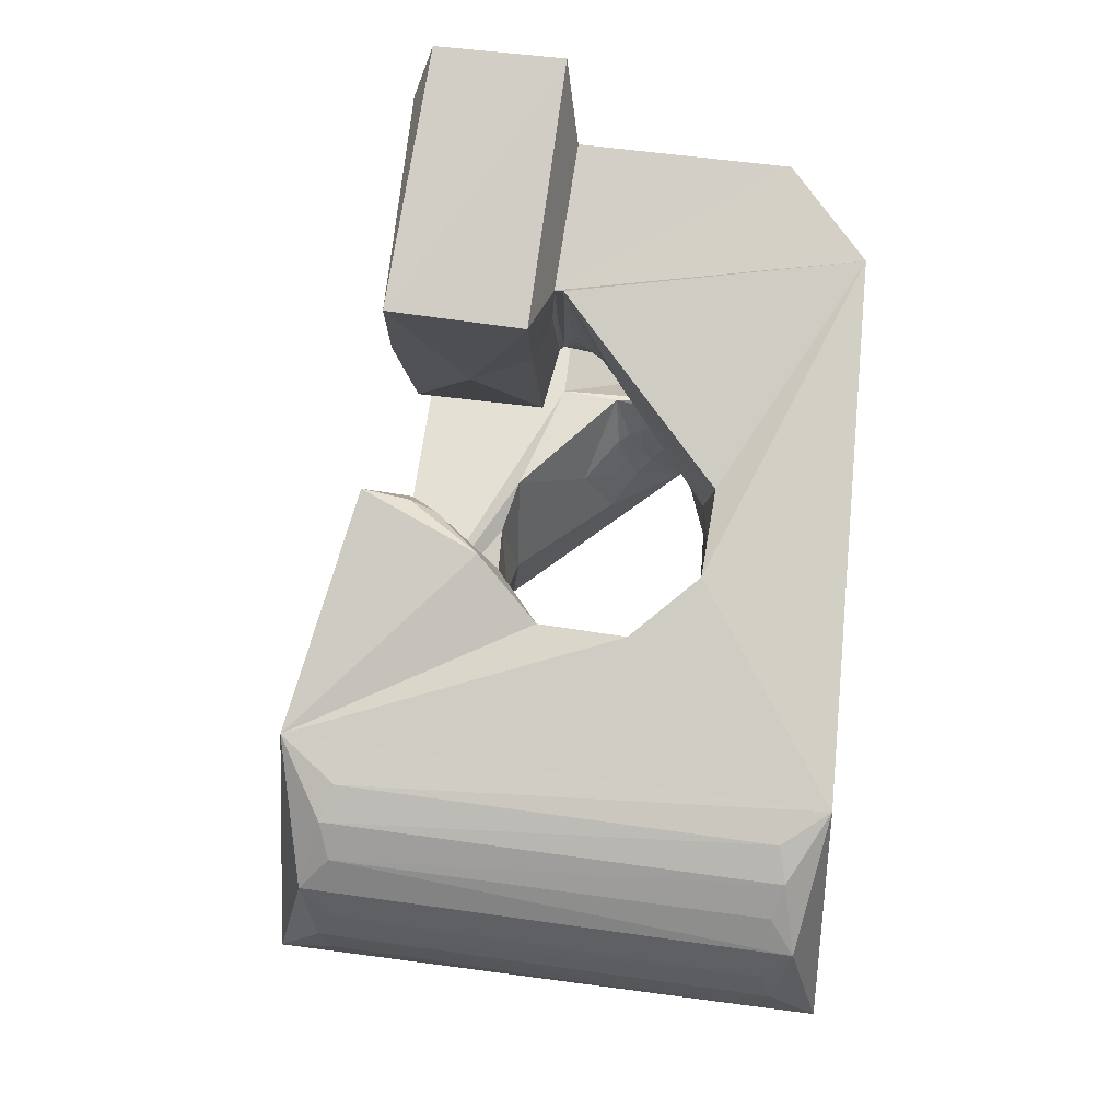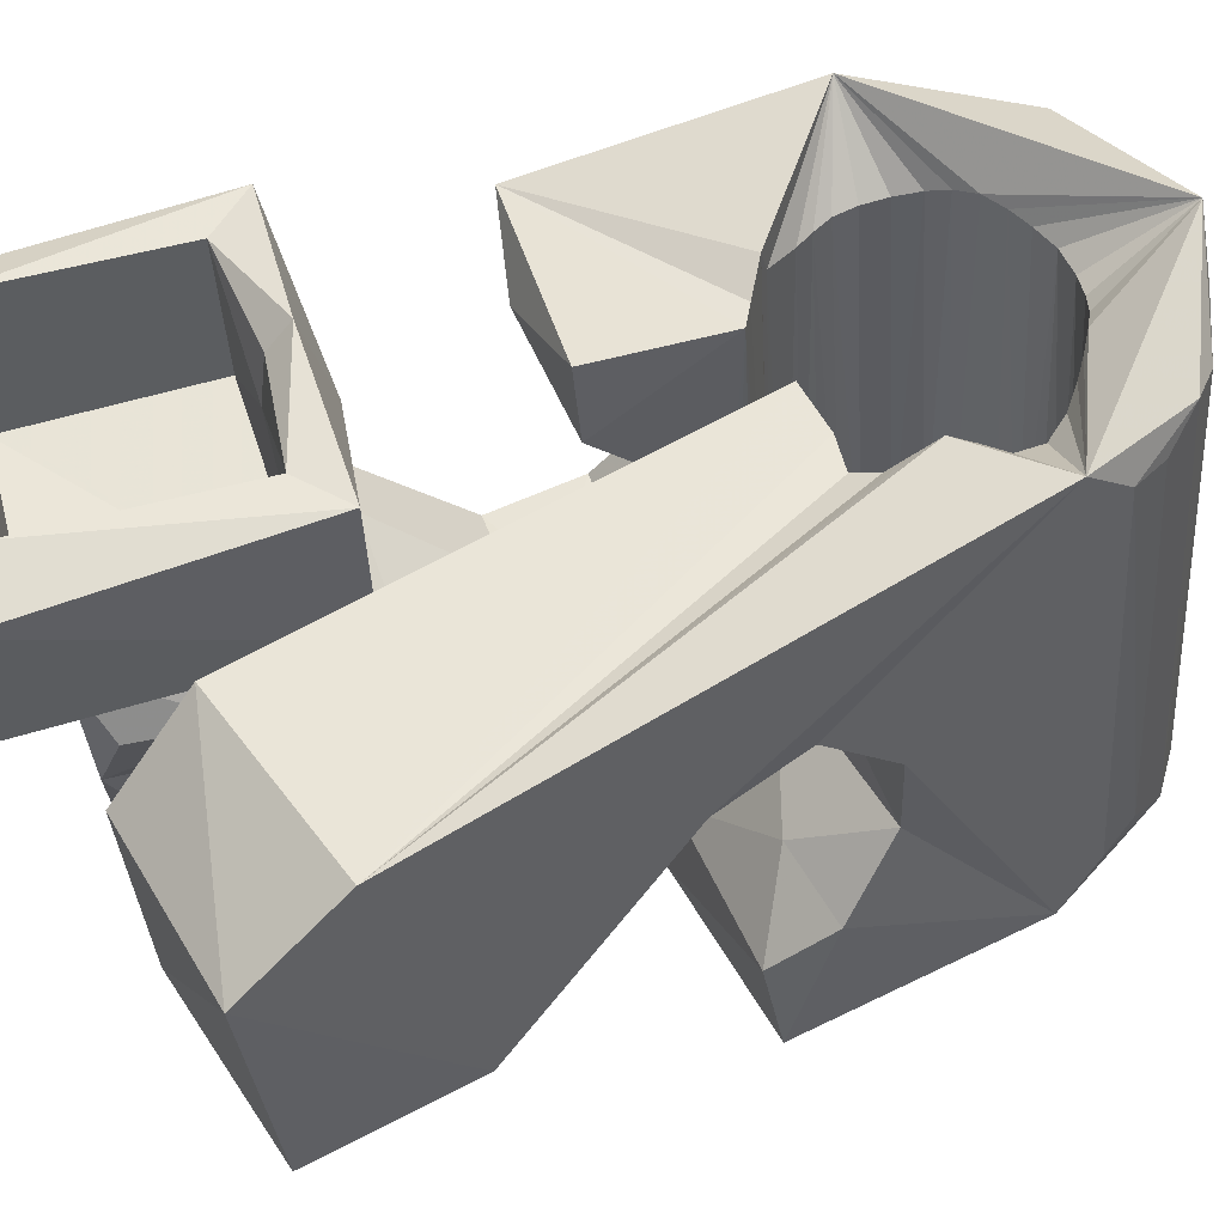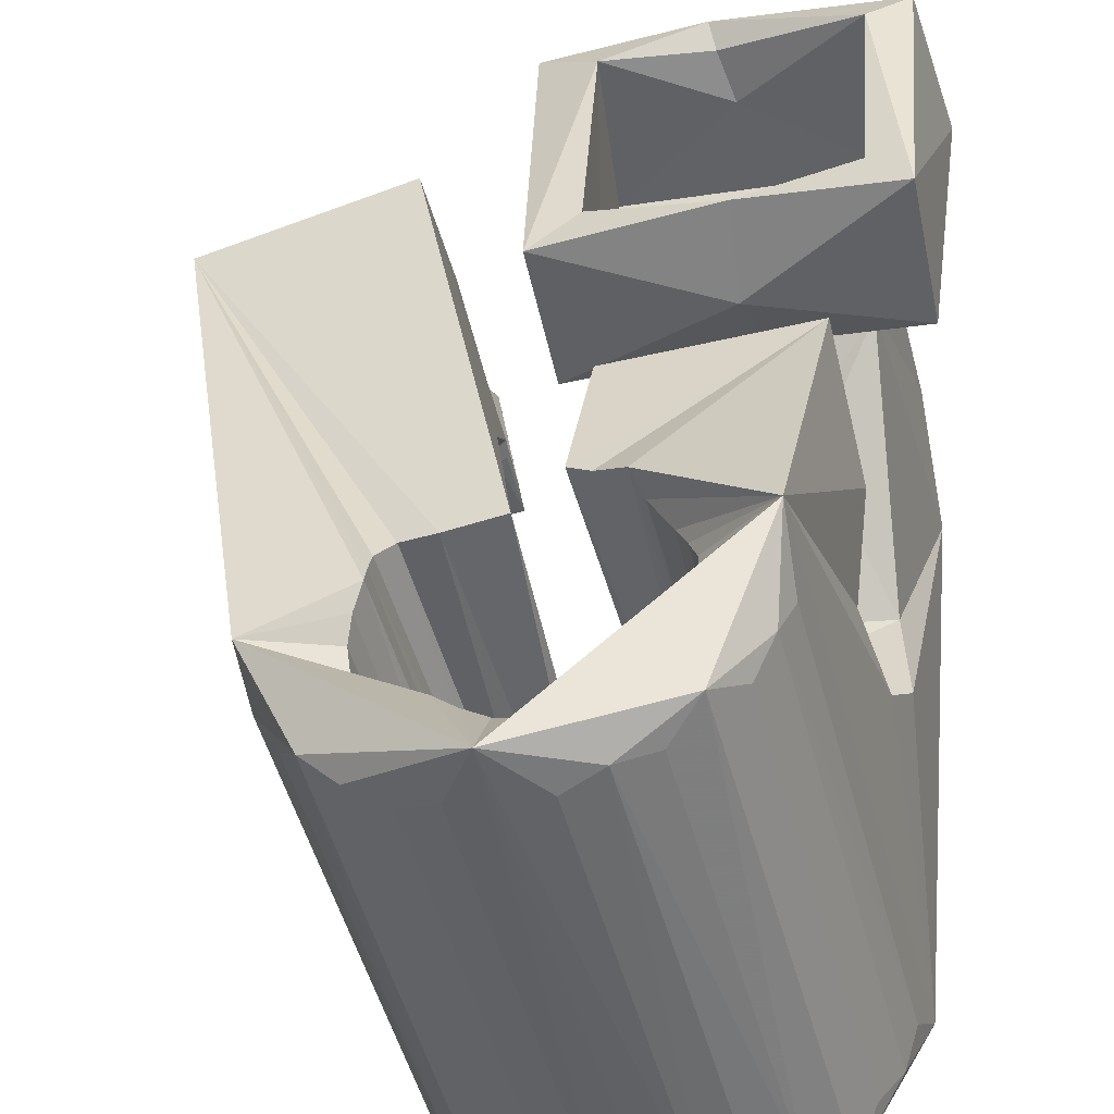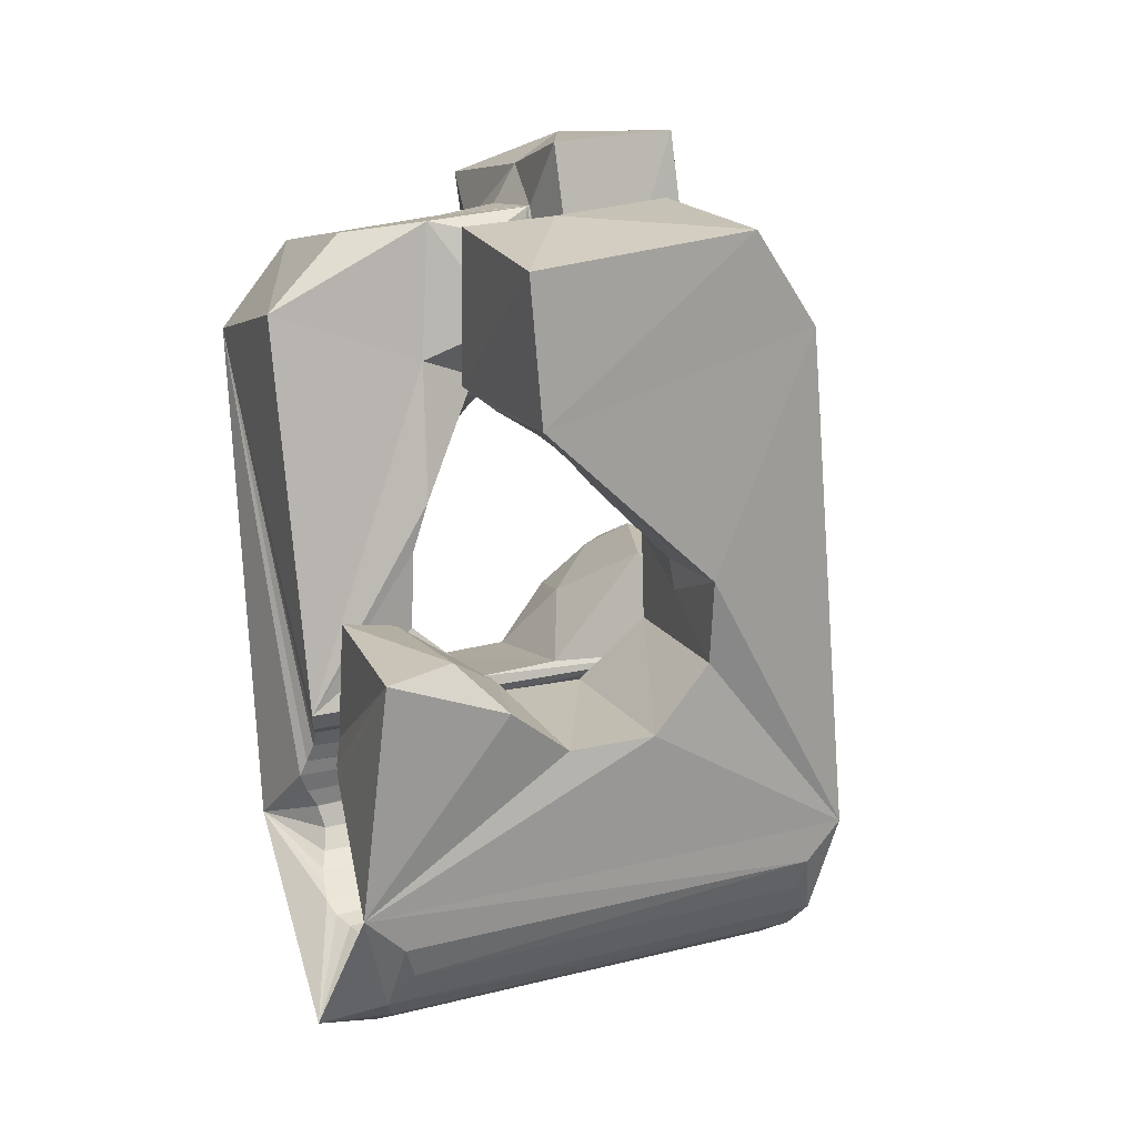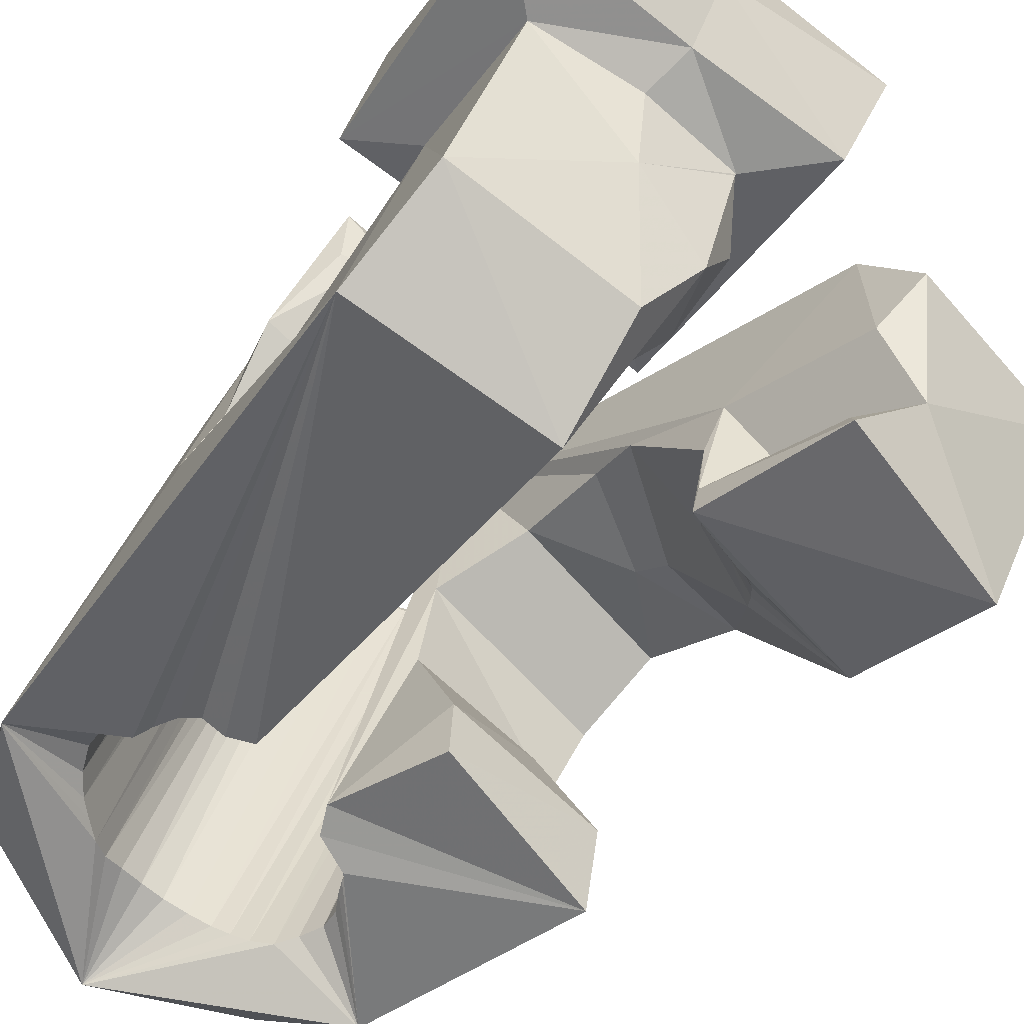
<metadata>
{"format":"obj","ext":"obj","renderer":"f3d","projection":"perspective","resolution":1024,"background":"white","views":[{"elev":-8.4,"azim":-102.9,"up":"+Z"},{"elev":36.2,"azim":75.2,"up":"+Y"},{"elev":49.5,"azim":-175.8,"up":"+Y"},{"elev":3.2,"azim":53.0,"up":"+Z"},{"elev":-50.6,"azim":-33.7,"up":"+Y"}]}
</metadata>
<code>
v -0.05636 -0.03841 0.04598
v -0.05439 -0.03128 -0.04877
v -0.05324 0.01387 0.07925
v -0.05212 -0.02654 0.06328
v -0.05143 -0.02299 -0.05433
v -0.05042 0.0201 0.03205
v -0.04993 -0.02433 -0.06088
v -0.04796 -0.01346 0.006357
v -0.04962 -0.01029 -0.009174
v -0.04637 -0.02281 -0.06651
v -0.04558 0.03586 0.08248
v -0.04584 0.001707 -0.01924
v -0.04527 0.0123 0.07145
v -0.04522 0.04398 0.03521
v -0.04334 0.01745 0.03947
v -0.04392 -0.02752 -0.07271
v -0.04238 0.00933 0.06785
v -0.04226 0.01194 0.04127
v -0.04191 0.0135 0.0414
v -0.04025 0.01626 -0.01671
v -0.0404 -0.0273 -0.04626
v -0.03994 -0.02594 -0.05054
v -0.03947 -0.03006 -0.04304
v -0.03855 0.03787 0.07568
v -0.0405 0.02658 -0.005018
v -0.03851 -0.02694 -0.05485
v -0.03793 -0.03263 -0.03965
v -0.03742 -0.02376 -0.07627
v -0.03877 0.04079 0.0423
v -0.03643 -0.02852 -0.05795
v -0.0332 0.03243 0.003156
v -0.03636 -0.0321 -0.03671
v -0.03479 -0.01508 0.005756
v -0.03427 0.0373 0.004926
v -0.03488 -0.000728 0.02579
v -0.03416 -0.02967 -0.06026
v -0.03428 -0.03188 -0.03351
v -0.03413 -0.01604 -0.000667
v -0.03426 0.04575 0.006528
v -0.03228 -0.02718 -0.07989
v -0.03227 0.000495 0.02921
v -0.02894 0.05829 -0.03536
v -0.03149 -0.03074 -0.06288
v -0.03175 -0.03286 -0.03072
v -0.03136 0.04936 -0.04399
v -0.02956 0.001523 0.03205
v -0.02912 0.05158 -0.05021
v -0.02859 -0.03038 -0.06524
v -0.02754 0.01426 0.0323
v -0.02833 -0.03551 -0.0297
v -0.02717 -0.002965 0.02893
v -0.02709 0.01052 0.04008
v -0.02723 0.02043 -0.005529
v -0.02664 0.002765 0.03462
v -0.02549 -0.02638 -0.0818
v -0.02652 0.04953 -0.05652
v -0.02596 0.009283 0.0407
v -0.02561 -0.001588 0.03151
v -0.02449 -0.008549 0.02383
v -0.02504 -0.02957 -0.06686
v -0.02487 -0.03769 -0.02666
v -0.02443 -0.008976 0.06711
v -0.02498 0.003692 0.07009
v -0.02335 -0.04748 0.047
v -0.02362 -1e-05 0.03366
v -0.02375 0.00407 0.03708
v -0.02258 0.006961 0.07778
v -0.02283 0.03498 0.007556
v -0.02285 0.02467 0.02928
v -0.02117 0.05384 -0.06123
v -0.02146 0.02631 0.03943
v -0.02152 0.01646 0.08441
v -0.02145 0.001552 0.03556
v -0.02097 -0.02952 -0.06812
v -0.02077 0.03868 0.03492
v -0.02098 0.02136 0.07422
v -0.02084 0.00547 0.03931
v -0.02029 -0.005731 0.03256
v -0.02113 0.03417 0.03869
v -0.02161 -0.03867 -0.08342
v -0.02158 -0.03367 0.06225
v -0.01927 0.003025 0.03751
v -0.0193 -0.004078 0.03422
v -0.02053 -0.0184 -0.0109
v -0.01986 0.04442 -0.03633
v -0.01735 -0.0202 0.003519
v -0.01492 -0.01845 0.01292
v -0.01941 0.04532 -0.04034
v -0.01937 0.04357 -0.0327
v -0.01789 -0.00196 0.03552
v -0.01691 -0.03026 -0.06853
v -0.01771 0.04653 -0.04405
v -0.01707 0.004576 0.03918
v -0.01808 0.04256 -0.0299
v -0.01762 0.02851 0.07718
v -0.01704 0.04837 -0.0658
v -0.01661 2.4e-05 0.03678
v -0.01614 0.03035 0.08137
v -0.01583 -0.006309 -0.02043
v -0.01527 0.04769 -0.04673
v -0.01637 0.04176 -0.02723
v -0.01439 -0.01986 0.03895
v -0.01527 0.001953 0.03805
v -0.01228 -0.02025 0.06448
v -0.01303 -0.03182 -0.06777
v -0.01372 0.003699 0.03911
v -0.01437 -0.008443 0.03642
v -0.01237 0.04825 -0.0494
v -0.01307 -0.03111 -0.08197
v -0.01253 0.04154 -0.02228
v -0.01366 -0.005795 0.03687
v -0.01301 -0.003452 0.03732
v -0.012 0.008776 -0.01806
v -0.01255 -0.00113 0.03787
v -0.01092 0.04908 -0.06902
v -0.01311 0.001942 0.03855
v -0.01155 -0.04004 -0.02924
v -0.01002 0.04705 -0.05218
v -0.009679 -0.03391 -0.06616
v -0.01217 0.003154 0.03908
v -0.01016 0.04557 -0.02076
v -0.008312 0.003909 0.03984
v -0.00816 0.003804 0.03993
v -0.008806 6e-05 0.06803
v -0.006936 0.00454 0.0395
v -0.008658 0.000404 0.06816
v -0.00991 -0.04159 -0.03375
v -0.007751 0.04547 -0.05462
v -0.007309 -0.03572 -0.06431
v -0.00565 0.04166 -0.01821
v -0.00648 -0.03132 -0.07992
v -0.006217 0.02453 0.002658
v -0.004677 -0.04355 -0.008009
v -0.003849 0.005542 0.03708
v -0.004157 0.002029 0.07127
v -0.005231 0.04584 -0.07135
v -0.004612 -0.04452 -0.0358
v -0.005096 -0.0376 -0.06216
v -0.004707 0.0438 -0.05693
v -0.002201 0.0403 -0.01656
v -0.004422 0.0368 0.004349
v -0.00409 -0.008318 0.04578
v -0.003622 -0.03281 -0.008735
v -0.006069 -0.01036 0.06225
v -0.000777 -0.03855 -0.03709
v -0.002368 -0.03896 -0.05939
v -0.002022 -0.01066 -0.02165
v -0.00135 -0.03576 -0.07812
v -0.000569 -0.03781 -0.04331
v 0.000134 -0.03842 -0.05648
v -0.000678 0.04222 -0.05791
v 0.000344 -0.03809 -0.04573
v 0.002068 -0.03826 -0.05268
v 0.002033 0.005817 0.03021
v -0.000526 0.03022 0.04007
v 0.001743 -0.03867 -0.04873
v -0.000419 0.027 0.07527
v 0.001324 -0.001317 0.0789
v 0.0042 0.0537 -0.07115
v 2.4e-05 0.005542 -0.02036
v 0.00342 0.04174 -0.05759
v 0.003568 -0.03947 -0.07497
v 0.007356 0.04193 -0.05661
v 0.009094 0.01363 -0.008535
v 0.007122 0.0291 0.03279
v 0.007381 -0.02596 0.03383
v 0.007912 0.04333 -0.0716
v 0.01033 -0.02369 0.03226
v 0.00893 -0.03727 -0.06908
v 0.008703 0.02028 0.08199
v 0.01102 -0.02224 0.03189
v 0.008273 -0.02088 0.03438
v 0.01035 -0.01911 0.03249
v 0.01037 -0.0166 0.03274
v 0.004249 0.0361 -0.021
v 0.01058 0.01198 0.007494
v 0.01088 0.04208 -0.05506
v 0.009864 -0.01407 0.03353
v 0.0116 -0.04099 -0.06387
v 0.01002 -0.0108 0.03416
v 0.01168 -0.02416 0.03162
v 0.01021 0.008703 0.01692
v 0.01297 -0.02216 0.03071
v 0.01369 -0.03026 0.06109
v 0.01179 -0.0496 -0.05771
v 0.01306 0.03389 -0.02301
v 0.01411 0.04062 -0.05339
v 0.01401 -0.01978 0.03002
v 0.01347 0.03971 -0.06992
v 0.01496 -0.02656 0.059
v 0.01274 -0.000977 0.03608
v 0.01484 -0.02538 0.03043
v 0.01507 -0.01744 0.0293
v 0.01592 -0.02496 -0.01757
v 0.01624 -0.01496 0.02857
v 0.01671 -0.02315 0.02896
v 0.01841 0.03168 -0.02315
v 0.01652 0.03857 -0.05184
v 0.01706 -0.01307 0.02747
v 0.01841 -0.02636 0.02939
v 0.01857 -0.02082 0.02753
v 0.02105 0.03294 -0.02659
v 0.01908 0.0361 -0.04977
v 0.01972 -0.005688 0.06164
v 0.02009 0.04009 -0.06735
v 0.02047 -0.01855 0.0261
v 0.02002 -0.006702 0.02003
v 0.02099 -0.02401 0.02742
v 0.02123 0.0351 -0.03039
v 0.02153 0.03392 -0.04653
v 0.01968 -0.01456 0.03978
v 0.02123 0.03696 -0.03389
v 0.02247 0.03388 -0.04198
v 0.02211 -0.01628 0.02433
v 0.0222 0.03563 -0.03808
v 0.02352 -0.02148 0.02538
v 0.02558 0.005324 0.06726
v 0.02362 -0.05246 -0.01616
v 0.0233 -0.01406 0.02212
v 0.02392 0.02045 0.05561
v 0.02477 0.008019 -0.00238
v 0.02573 0.04004 -0.06336
v 0.02596 -0.01928 0.02301
v 0.026 -0.01942 0.06269
v 0.02377 -0.03924 -0.01295
v 0.0267 0.005313 0.003301
v 0.02814 -0.03035 -0.02184
v 0.02657 -0.0168 -0.0293
v 0.02814 -0.01729 0.0202
v 0.02864 0.03419 -0.05875
v 0.03006 -0.01495 0.01694
v 0.03207 -0.002214 -0.02729
v 0.03247 0.03368 -0.05319
v 0.03574 0.0386 -0.04564
v 0.03623 0.00659 -0.01462
v 0.04 -0.03234 0.02575
v 0.04175 0.003115 -4.9e-05
v 0.04437 -0.03834 0.05139
v 0.05647 -0.000483 0.05923
v 0.05549 0.01363 0.04371
f 166 236 238
f 166 238 184
f 164 235 221
f 235 237 221
f 237 226 221
f 226 176 221
f 176 164 221
f 160 232 164
f 232 235 164
f 160 147 228
f 160 228 232
f 172 190 211
f 190 224 211
f 211 191 172
f 211 224 204
f 211 204 191
f 20 113 53
f 113 132 53
f 132 31 53
f 31 25 53
f 25 20 53
f 99 113 12
f 113 20 12
f 99 12 84
f 12 9 84
f 84 9 38
f 9 8 38
f 8 33 38
f 33 86 38
f 86 84 38
f 123 124 142
f 124 144 142
f 142 102 123
f 142 144 104
f 142 104 102
f 104 144 124
f 122 120 106
f 122 106 93
f 35 33 8
f 35 8 18
f 41 35 18
f 46 41 18
f 54 46 18
f 66 54 18
f 77 66 18
f 122 93 77
f 18 122 77
f 86 33 87
f 33 35 59
f 35 51 59
f 51 78 59
f 78 107 59
f 107 87 59
f 87 33 59
f 103 106 116
f 106 120 116
f 103 82 93
f 103 93 106
f 82 66 77
f 82 77 93
f 97 103 114
f 103 116 114
f 97 73 82
f 97 82 103
f 82 73 66
f 73 54 66
f 90 97 112
f 97 114 112
f 90 65 73
f 90 73 97
f 73 65 54
f 65 46 54
f 83 90 111
f 90 112 111
f 83 58 65
f 83 65 90
f 65 58 46
f 58 41 46
f 83 111 107
f 83 107 78
f 58 83 78
f 58 78 51
f 58 51 41
f 51 35 41
f 166 168 181
f 166 181 192
f 231 226 237
f 231 237 236
f 229 231 236
f 223 229 236
f 216 223 236
f 208 216 236
f 200 208 236
f 166 192 200
f 236 166 200
f 176 226 182
f 226 231 207
f 231 219 207
f 219 199 207
f 199 180 207
f 180 182 207
f 182 226 207
f 183 181 171
f 181 168 171
f 183 196 192
f 183 192 181
f 196 208 200
f 196 200 192
f 188 183 173
f 183 171 173
f 188 201 196
f 188 196 183
f 196 201 208
f 201 216 208
f 193 188 174
f 188 173 174
f 193 206 201
f 193 201 188
f 201 206 216
f 206 223 216
f 195 193 178
f 193 174 178
f 195 214 206
f 195 206 193
f 206 214 223
f 214 229 223
f 195 178 180
f 195 180 199
f 214 195 199
f 214 199 219
f 214 219 229
f 219 231 229
f 19 52 57
f 52 125 57
f 125 122 57
f 122 18 57
f 18 19 57
f 171 168 166
f 117 133 143
f 204 217 220
f 117 143 147
f 191 204 220
f 191 220 175
f 173 171 166
f 174 173 166
f 178 174 166
f 180 178 166
f 184 190 172
f 166 184 172
f 180 166 172
f 180 172 191
f 182 180 191
f 117 147 160
f 182 191 175
f 176 182 175
f 164 176 175
f 160 164 175
f 175 117 160
f 227 225 218
f 227 218 185
f 228 227 185
f 239 238 236
f 232 228 185
f 240 239 236
f 240 236 237
f 232 185 234
f 235 232 234
f 234 240 237
f 237 235 234
f 161 151 91
f 151 74 91
f 91 105 163
f 91 163 161
f 105 119 177
f 105 177 163
f 119 129 187
f 119 187 177
f 129 138 198
f 129 198 187
f 138 146 203
f 138 203 198
f 146 150 210
f 146 210 203
f 150 153 210
f 153 213 210
f 153 156 213
f 156 215 213
f 156 152 212
f 156 212 215
f 152 149 212
f 149 209 212
f 149 145 209
f 145 202 209
f 145 137 197
f 145 197 202
f 137 127 186
f 137 186 197
f 127 117 175
f 127 175 186
f 130 140 50
f 140 61 50
f 50 44 121
f 50 121 130
f 44 37 110
f 44 110 121
f 37 32 101
f 37 101 110
f 32 27 94
f 32 94 101
f 27 23 94
f 23 89 94
f 23 21 89
f 21 85 89
f 21 22 88
f 21 88 85
f 22 26 92
f 22 92 88
f 26 30 100
f 26 100 92
f 30 36 108
f 30 108 100
f 36 43 108
f 43 118 108
f 43 48 118
f 48 128 118
f 48 60 139
f 48 139 128
f 60 74 139
f 74 151 139
f 233 234 185
f 233 185 179
f 179 169 233
f 169 230 233
f 169 162 222
f 169 222 230
f 162 148 205
f 162 205 222
f 148 131 189
f 148 189 205
f 131 109 167
f 131 167 189
f 109 80 159
f 109 159 167
f 80 55 159
f 55 136 159
f 55 40 115
f 55 115 136
f 40 28 115
f 28 96 115
f 28 16 70
f 28 70 96
f 16 10 56
f 16 56 70
f 10 7 56
f 7 47 56
f 7 5 47
f 5 45 47
f 5 2 45
f 2 42 45
f 132 141 68
f 141 39 68
f 39 34 68
f 34 31 68
f 31 132 68
f 39 141 140
f 175 220 240
f 159 136 115
f 205 189 167
f 47 45 42
f 70 56 47
f 70 47 42
f 233 230 222
f 115 96 70
f 159 115 70
f 159 70 42
f 205 167 159
f 234 233 222
f 222 205 159
f 234 222 159
f 39 140 130
f 39 130 121
f 42 39 121
f 42 121 110
f 42 110 101
f 42 101 94
f 42 94 89
f 42 89 85
f 42 85 88
f 42 88 92
f 42 92 100
f 42 100 108
f 159 42 108
f 159 108 118
f 159 118 128
f 159 128 139
f 159 139 151
f 159 151 161
f 159 161 163
f 159 163 177
f 234 159 177
f 234 177 187
f 234 187 198
f 234 198 203
f 234 203 210
f 234 210 213
f 234 213 215
f 234 215 212
f 240 234 212
f 186 175 240
f 197 186 240
f 202 197 240
f 209 202 240
f 212 209 240
f 225 227 194
f 227 228 194
f 228 147 194
f 147 143 194
f 143 225 194
f 218 225 133
f 225 143 133
f 49 52 19
f 17 63 67
f 6 49 19
f 17 67 3
f 6 19 17
f 17 3 6
f 67 63 126
f 125 52 49
f 158 67 126
f 125 49 154
f 126 125 154
f 126 154 158
f 170 98 72
f 98 11 72
f 11 3 72
f 3 67 72
f 67 158 72
f 158 170 72
f 29 79 75
f 29 75 14
f 98 95 24
f 11 98 24
f 24 29 14
f 14 11 24
f 157 95 98
f 75 79 155
f 157 98 170
f 165 75 155
f 165 155 157
f 170 165 157
f 135 13 76
f 13 24 76
f 24 95 76
f 95 157 76
f 157 135 76
f 134 15 13
f 13 135 134
f 13 15 29
f 13 29 24
f 15 134 71
f 134 155 71
f 155 79 71
f 79 29 71
f 29 15 71
f 134 135 157
f 134 157 155
f 165 170 154
f 170 158 154
f 14 75 69
f 75 165 69
f 165 154 69
f 154 49 69
f 49 6 69
f 6 14 69
f 11 14 3
f 14 6 3
f 224 190 184
f 217 204 224
f 224 184 238
f 239 217 224
f 224 238 239
f 4 81 62
f 81 104 62
f 104 124 62
f 124 126 62
f 126 63 62
f 63 17 62
f 17 4 62
f 218 133 117
f 61 64 1
f 40 55 80
f 109 131 148
f 2 5 7
f 7 10 16
f 2 7 16
f 162 169 179
f 16 28 40
f 16 40 80
f 2 16 80
f 80 109 148
f 162 179 185
f 80 148 162
f 80 162 185
f 218 117 127
f 218 127 137
f 185 218 137
f 185 137 145
f 185 145 149
f 185 149 152
f 185 152 156
f 185 156 153
f 185 153 150
f 185 150 146
f 80 185 146
f 80 146 138
f 80 138 129
f 80 129 119
f 80 119 105
f 80 105 91
f 80 91 74
f 80 74 60
f 80 60 48
f 80 48 43
f 2 80 43
f 2 43 36
f 2 36 30
f 2 30 26
f 2 26 22
f 2 22 21
f 2 21 23
f 2 23 27
f 1 2 27
f 50 61 1
f 44 50 1
f 37 44 1
f 32 37 1
f 27 32 1
f 116 120 122
f 140 141 132
f 104 81 64
f 140 132 113
f 102 104 64
f 102 64 61
f 114 116 122
f 112 114 122
f 111 112 122
f 107 111 122
f 126 124 123
f 125 126 123
f 122 125 123
f 107 122 123
f 107 123 102
f 87 107 102
f 140 113 99
f 87 102 61
f 86 87 61
f 84 86 61
f 99 84 61
f 61 140 99
f 25 31 34
f 4 17 19
f 1 4 19
f 25 34 39
f 25 39 42
f 20 25 42
f 12 20 42
f 12 42 2
f 9 12 2
f 9 2 1
f 1 19 18
f 1 18 8
f 1 8 9
f 240 220 239
f 220 217 239
f 81 4 64
f 4 1 64

</code>
